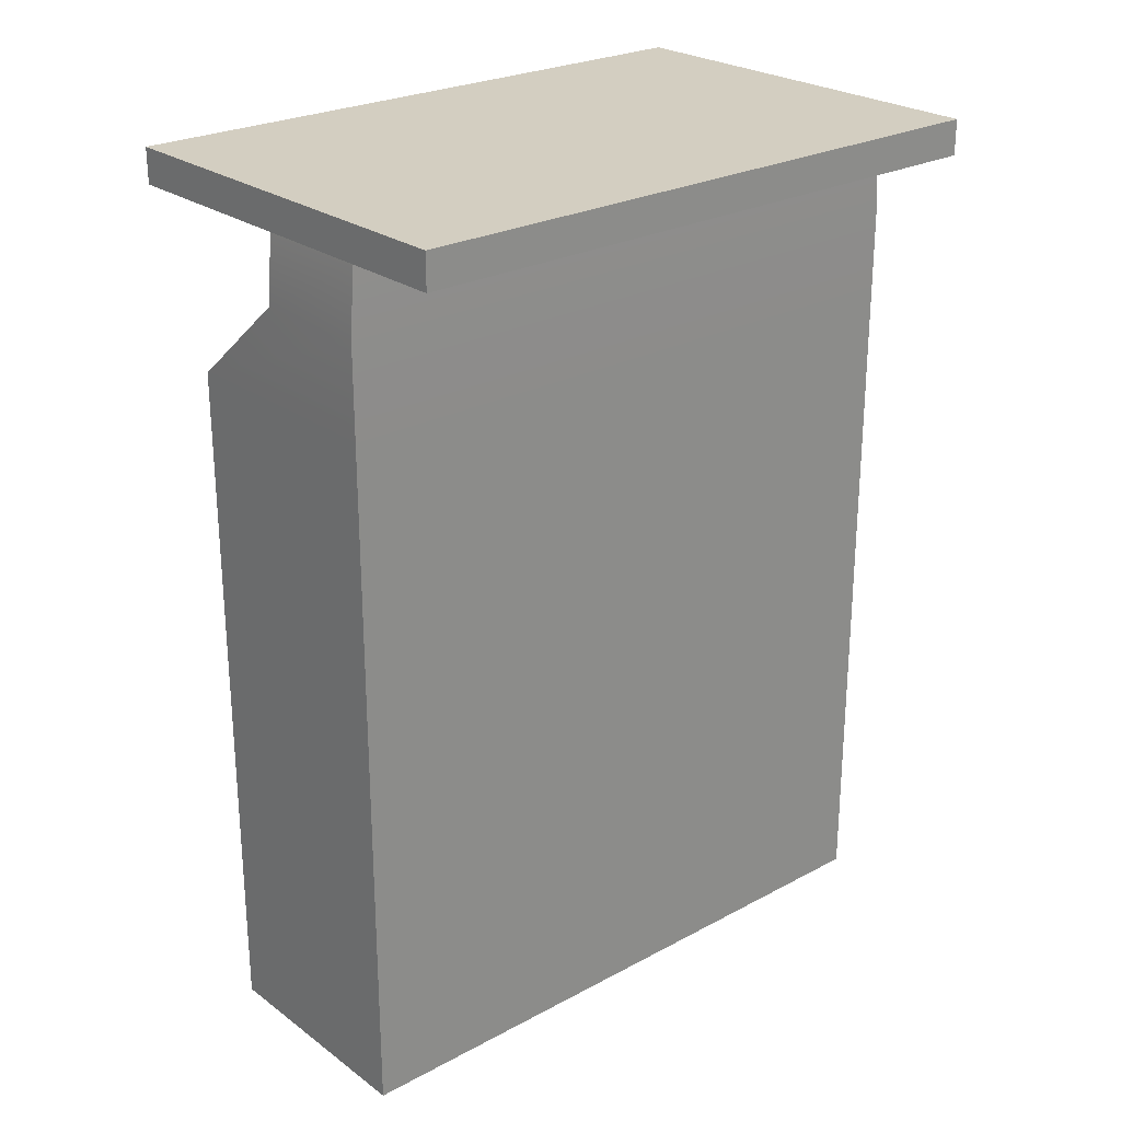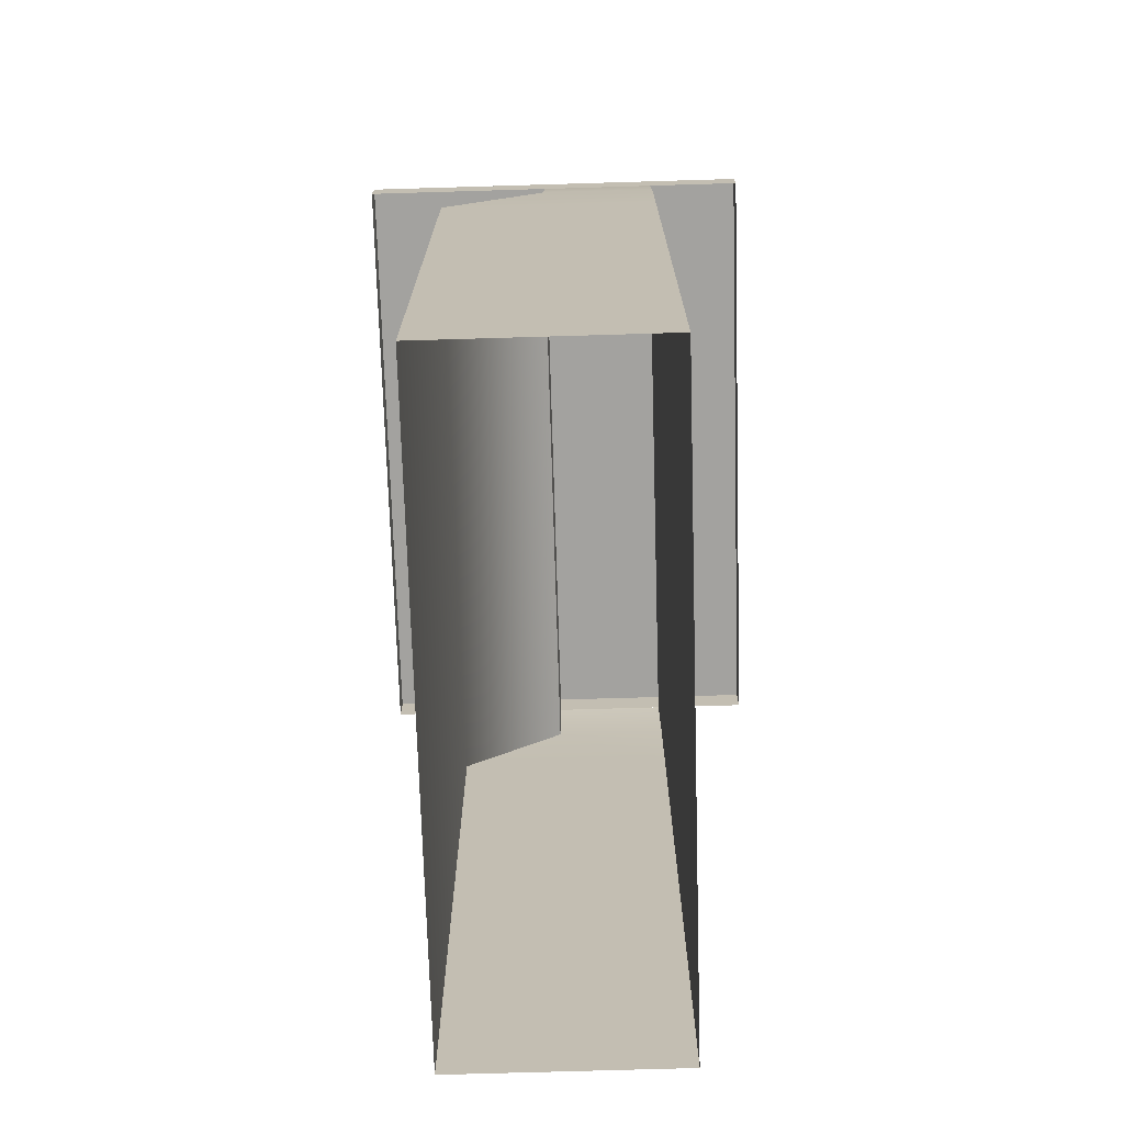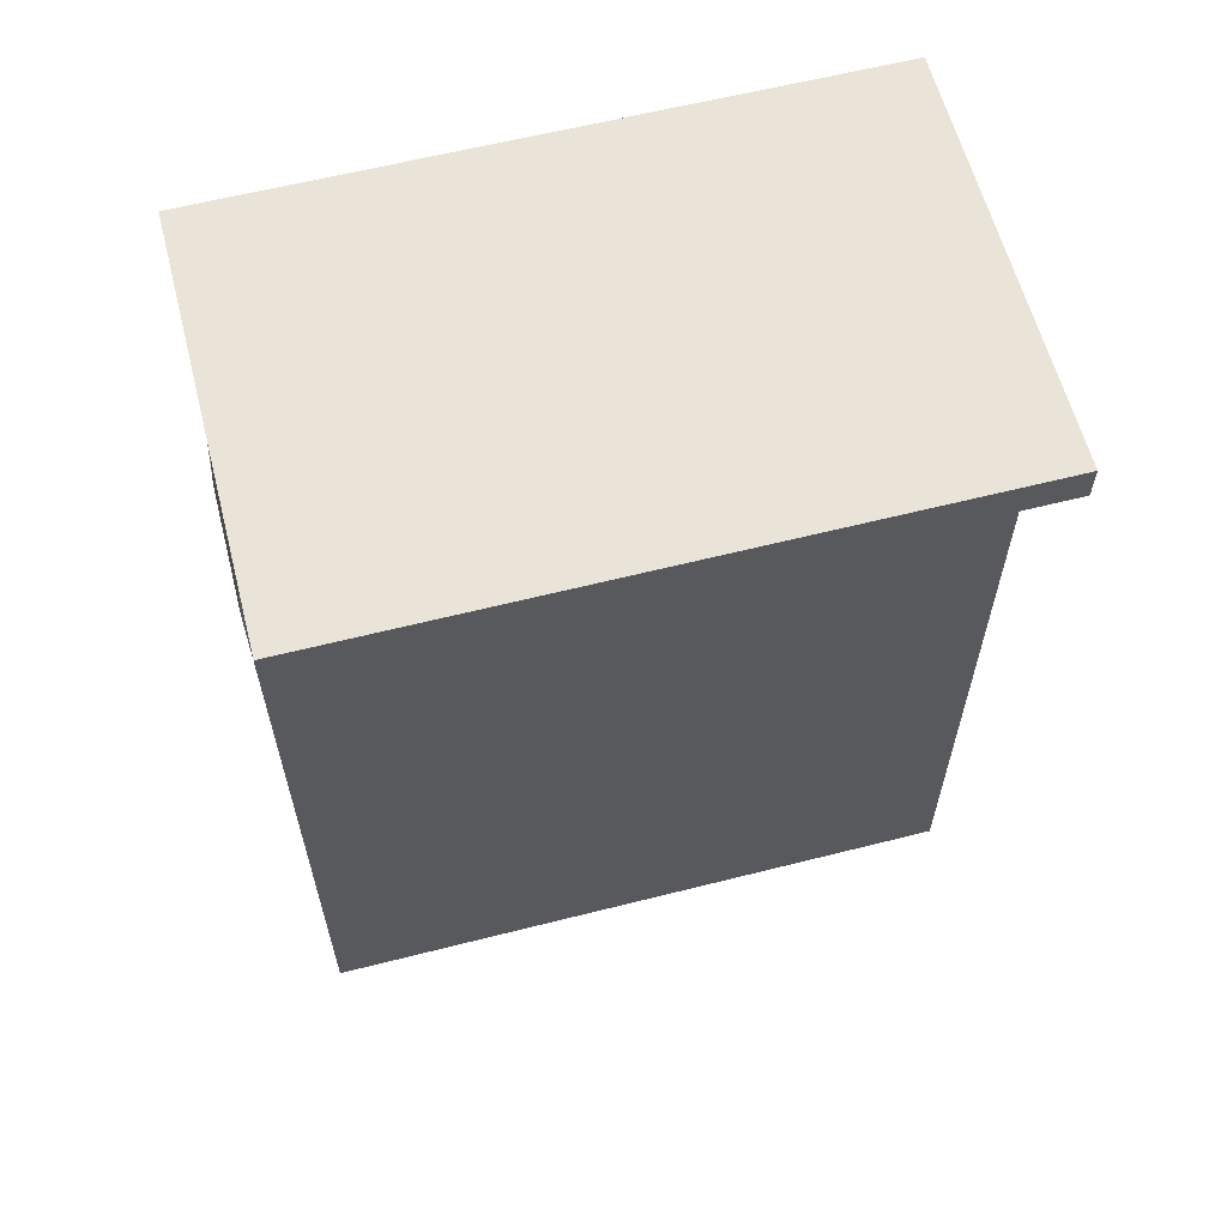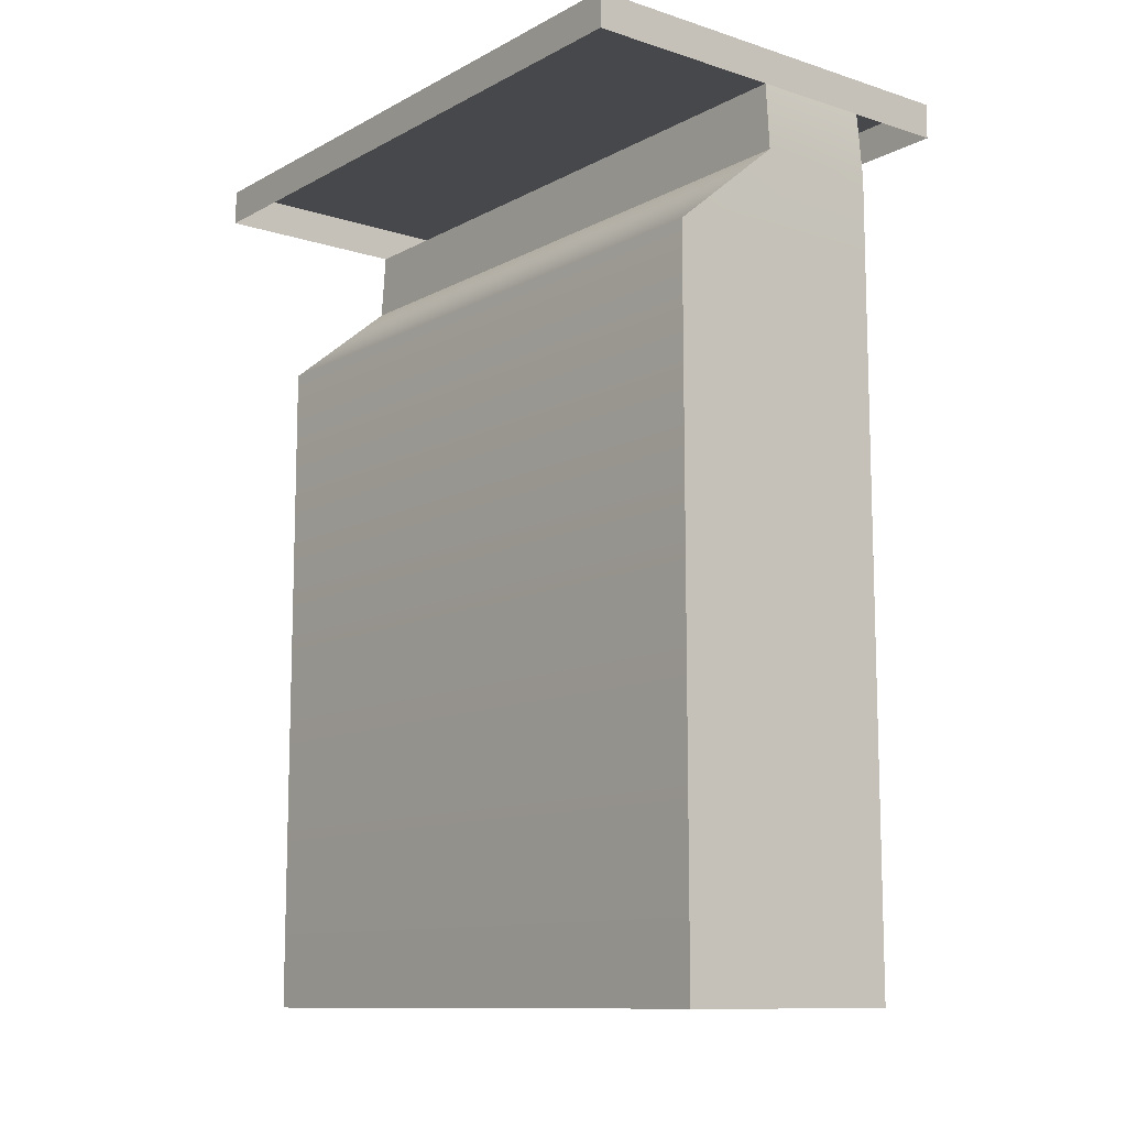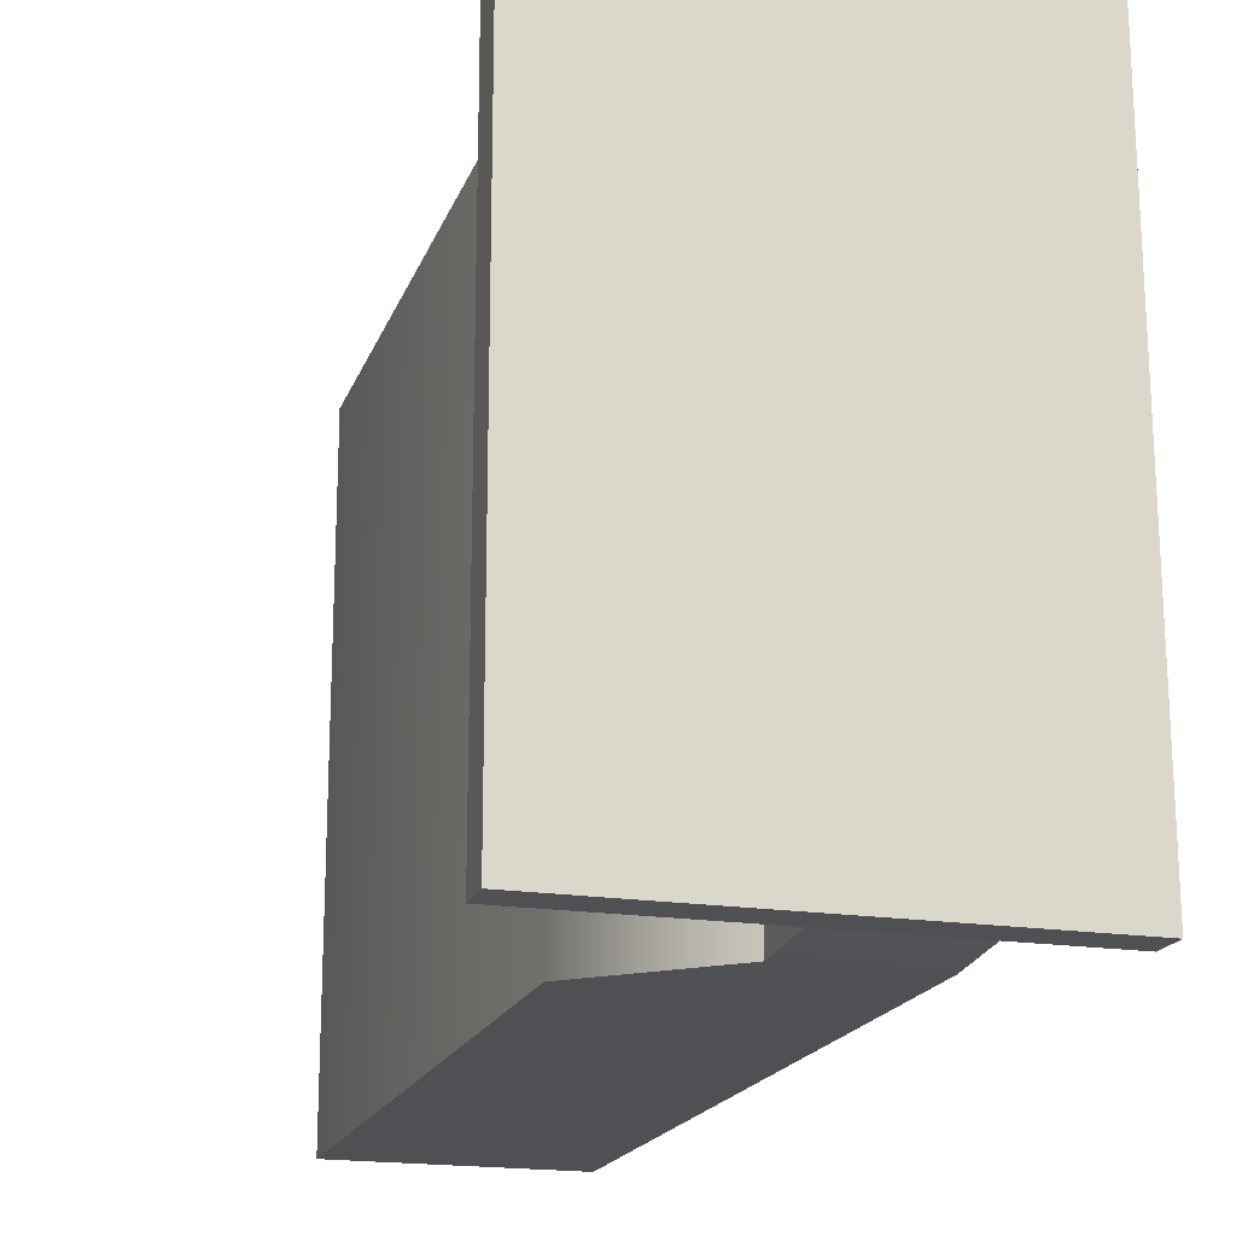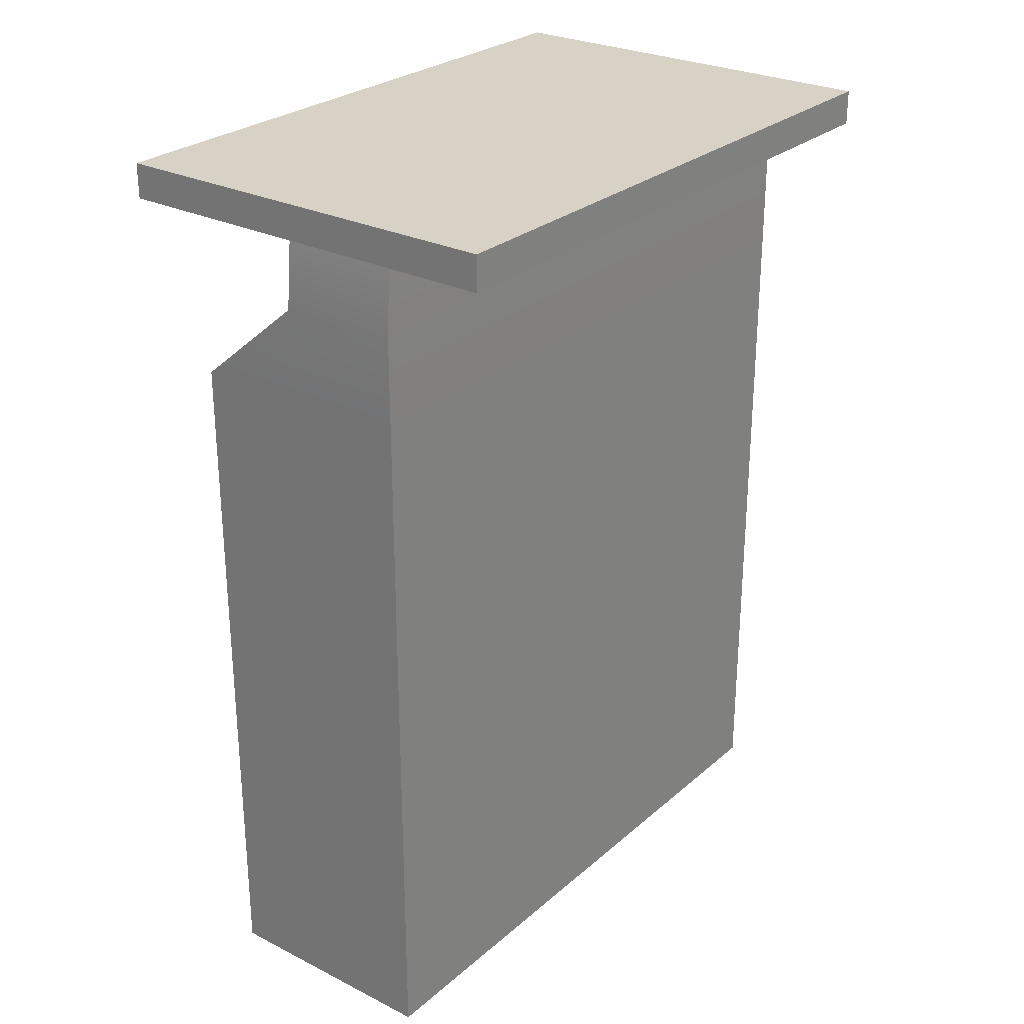
<metadata>
{"format":"obj","ext":"obj","renderer":"f3d","projection":"perspective","resolution":1024,"background":"white","views":[{"elev":25.2,"azim":-130.8,"up":"+Y"},{"elev":-72.4,"azim":-178.3,"up":"+Y"},{"elev":61.1,"azim":-104.5,"up":"+Y"},{"elev":-11.1,"azim":142.0,"up":"+Y"},{"elev":-18.9,"azim":163.4,"up":"+Z"},{"elev":27.2,"azim":-142.4,"up":"+Y"}]}
</metadata>
<code>
g default
v -1.202 0.01912 13.23
v -0.8471 0.01912 13.23
v -1.202 1.079 13.23
v -0.8471 1.079 13.23
v -1.202 1.079 12.23
v -0.8471 1.079 12.23
v -1.202 0.01912 12.23
v -0.8471 0.01912 12.23
v -1.202 1.219 13.23
v -1.015 1.219 13.23
v -1.015 1.219 12.23
v -1.202 1.219 12.23
v -1.2 1.322 13.22
v -1.016 1.322 13.22
v -1.016 1.322 12.24
v -1.2 1.322 12.24
v -1.353 1.322 13.22
v -0.7119 1.322 13.22
v -0.7119 1.322 12.24
v -1.353 1.322 12.24
v -1.353 1.376 13.22
v -0.7119 1.376 13.22
v -0.7119 1.376 12.24
v -1.353 1.376 12.24
g Bar_l Bar
f 1 2 4 3
f 21 22 23 24
f 5 6 8 7
f 2 8 6 4
f 7 1 3 5
f 3 4 10 9
f 4 6 11 10
f 6 5 12 11
f 5 3 9 12
f 9 10 14 13
f 10 11 15 14
f 11 12 16 15
f 12 9 13 16
f 13 14 18 17
f 14 15 19 18
f 15 16 20 19
f 16 13 17 20
f 17 18 22 21
f 18 19 23 22
f 19 20 24 23
f 20 17 21 24

</code>
